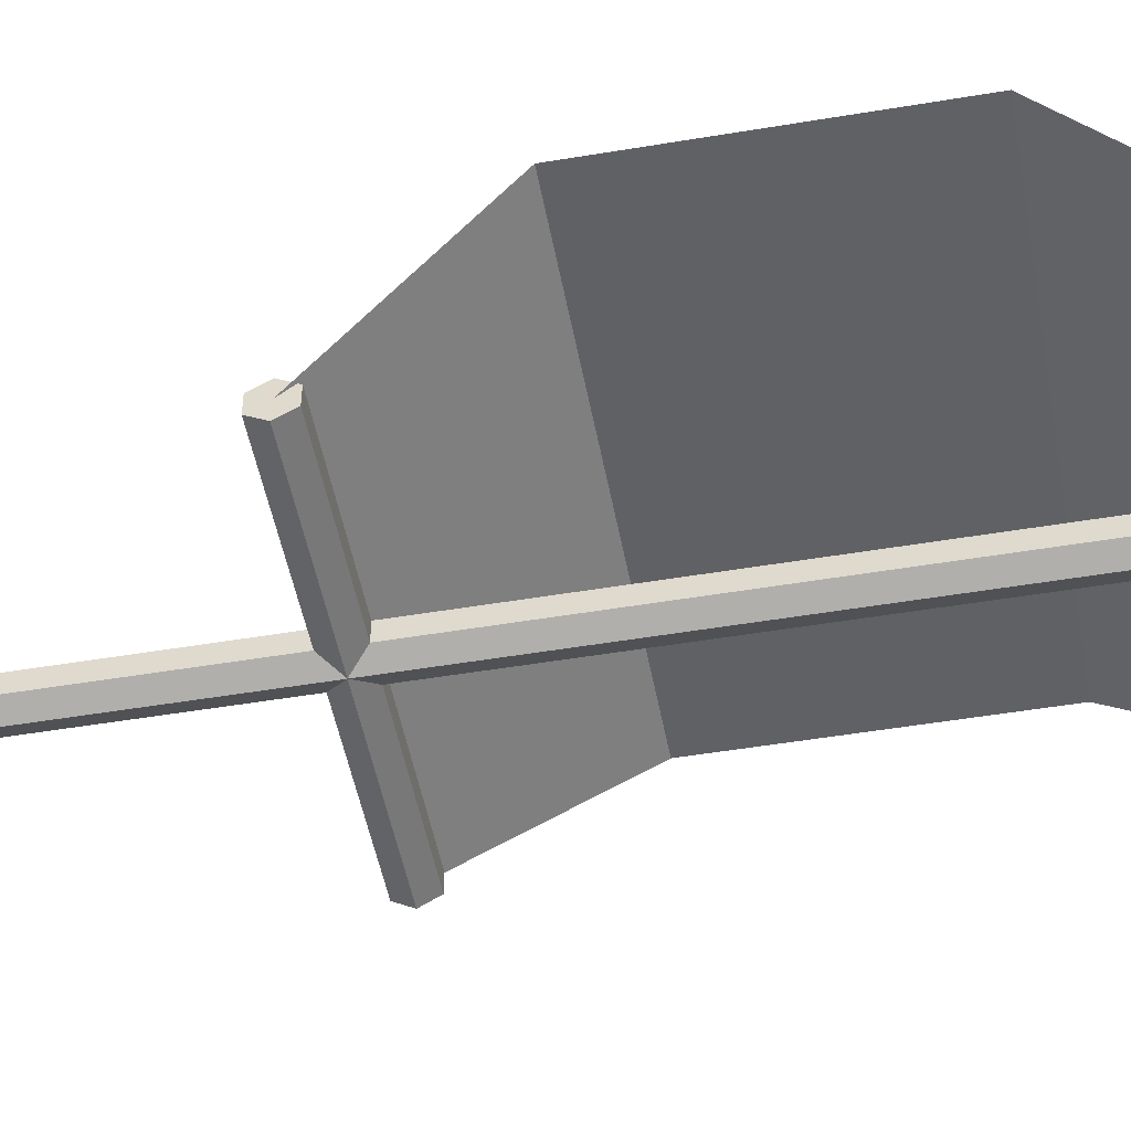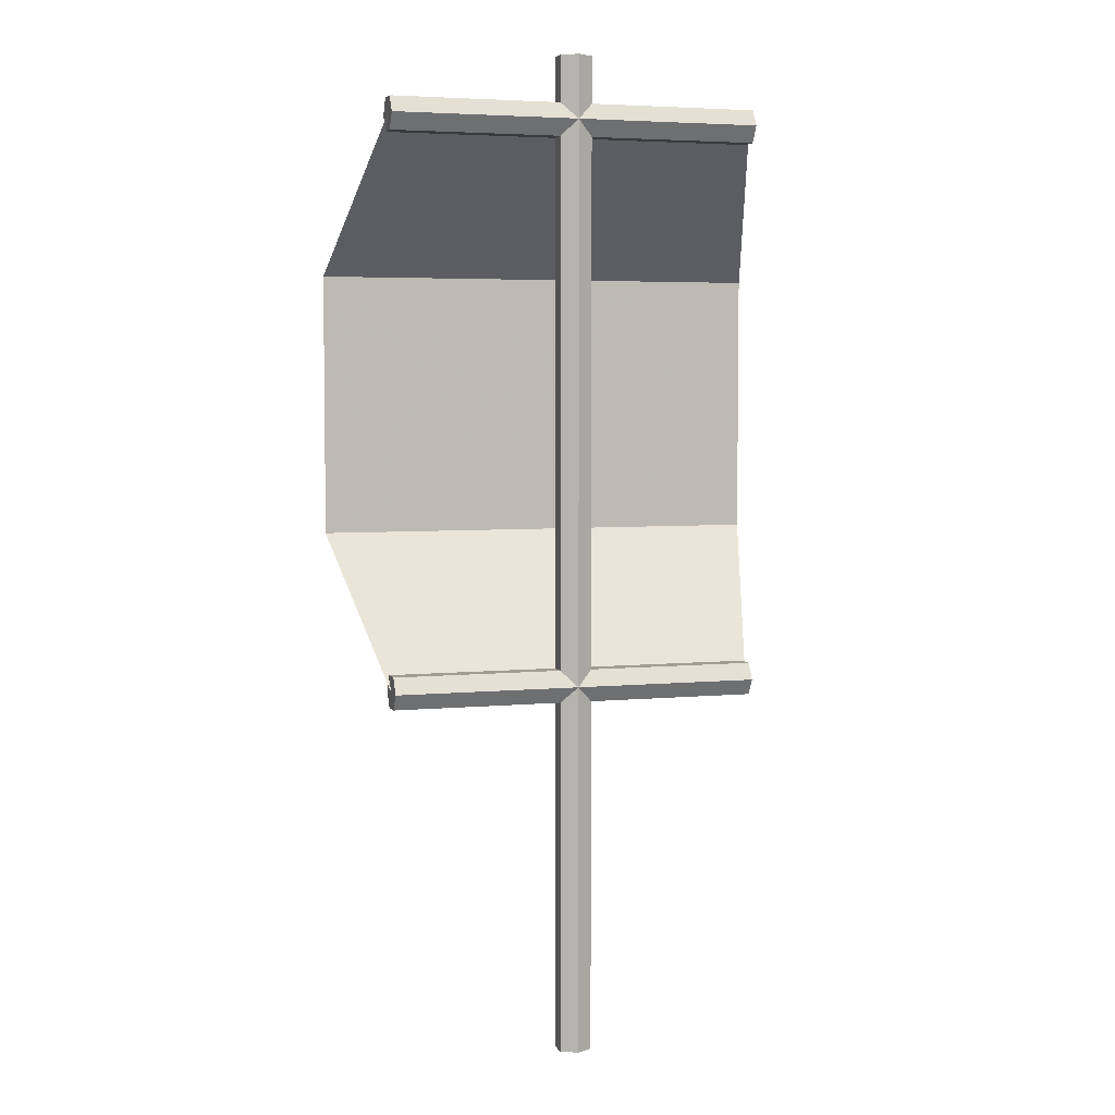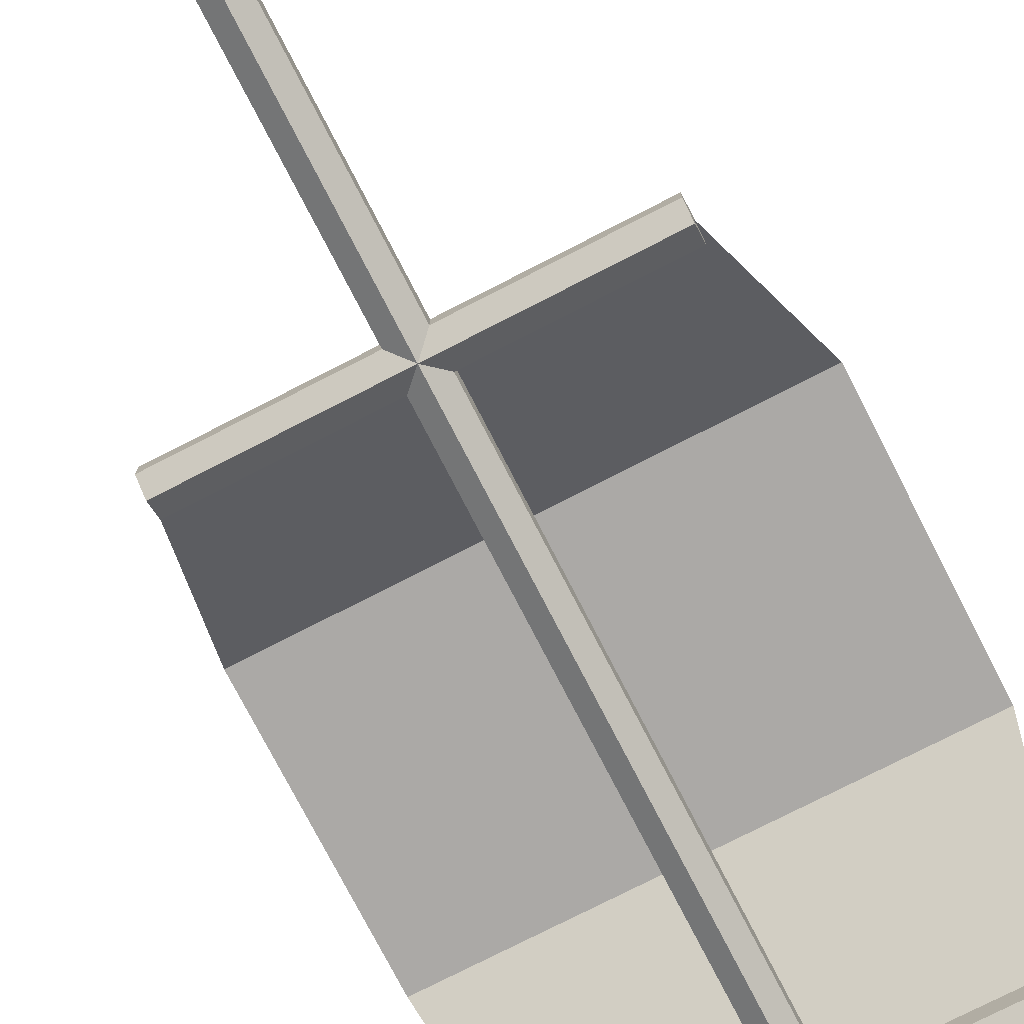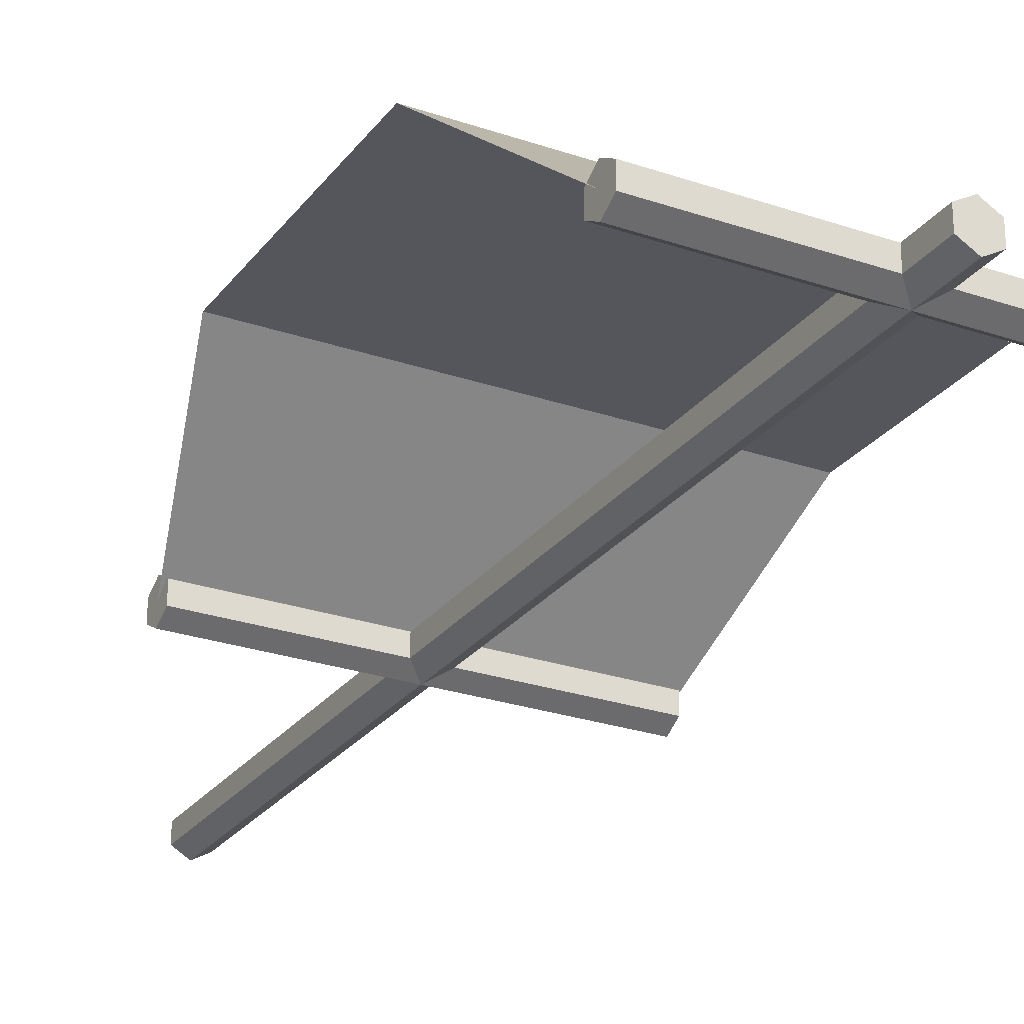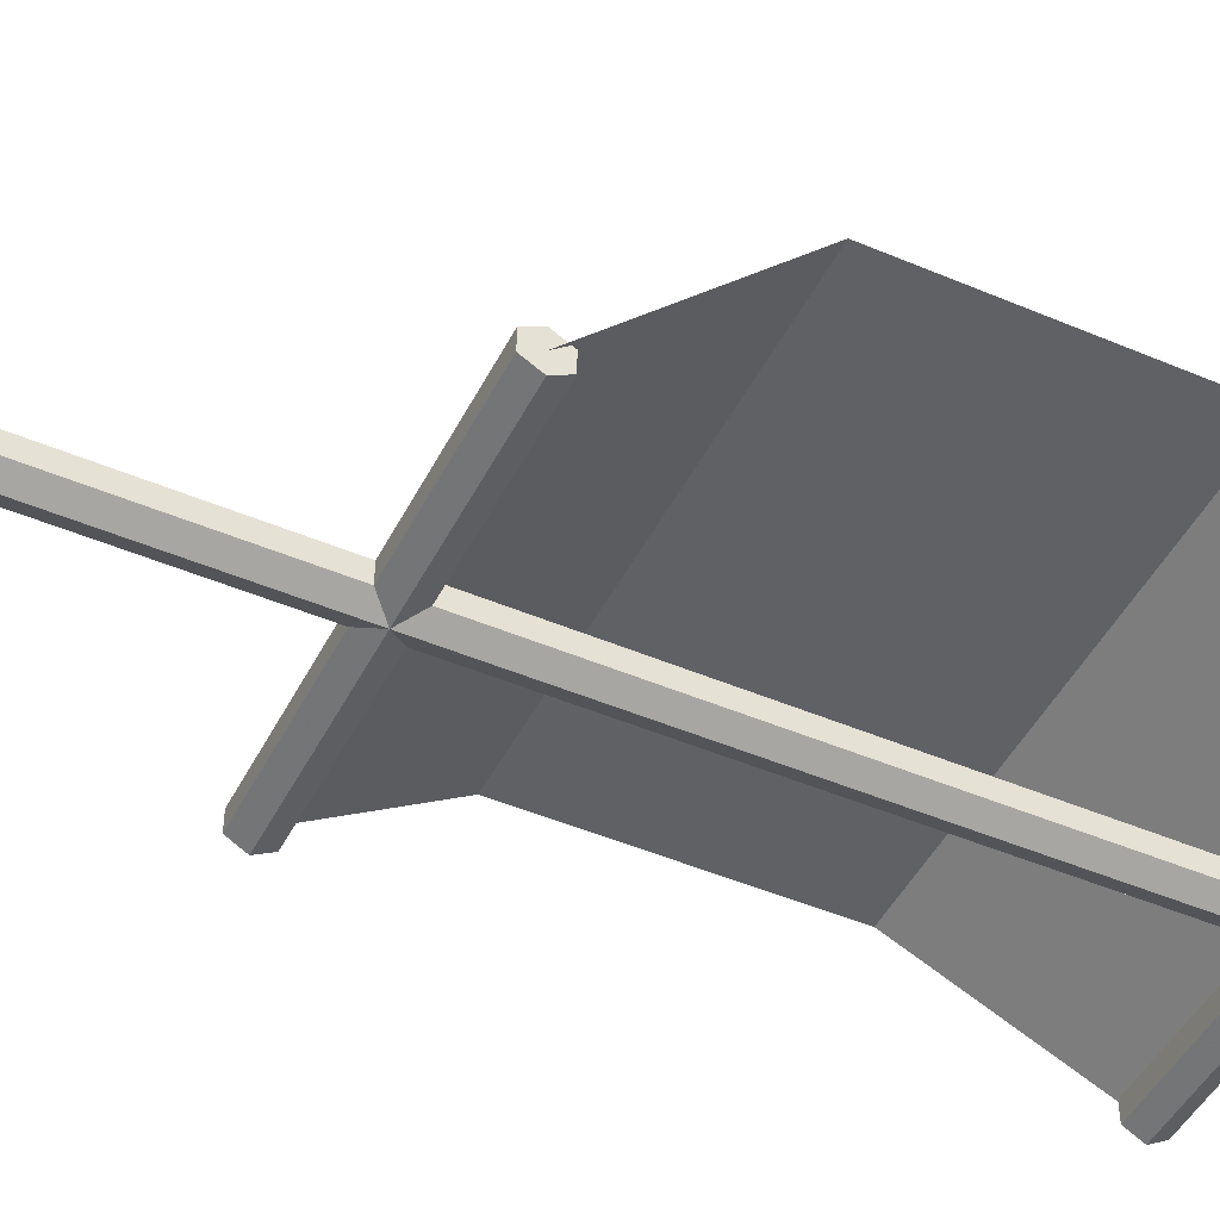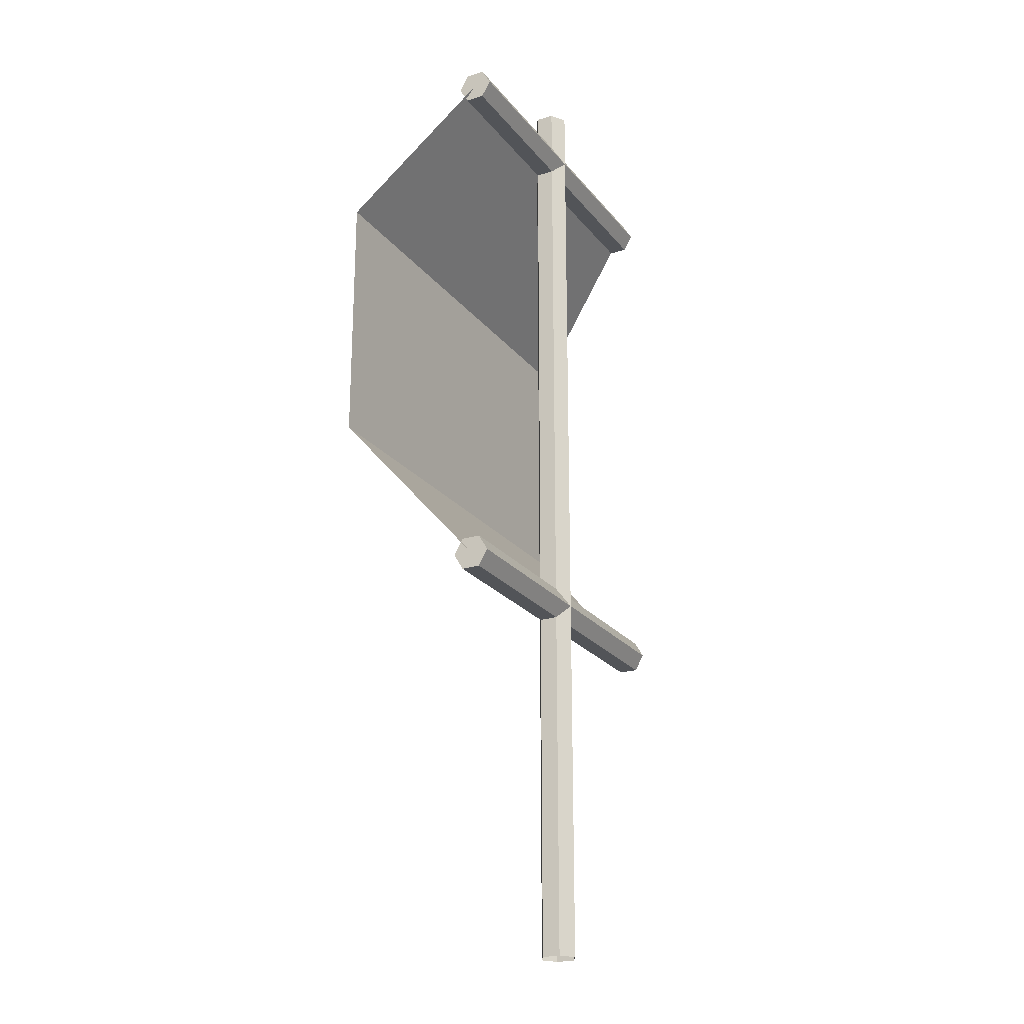
<metadata>
{"format":"obj","ext":"obj","renderer":"f3d","projection":"perspective","resolution":1024,"background":"white","views":[{"elev":-49.7,"azim":-79.5,"up":"+Y"},{"elev":4.7,"azim":-17.1,"up":"+Z"},{"elev":-75.6,"azim":-152.8,"up":"+Y"},{"elev":-26.2,"azim":-28.5,"up":"+Y"},{"elev":-46.6,"azim":-115.9,"up":"+Y"},{"elev":-23.1,"azim":-61.9,"up":"+Z"}]}
</metadata>
<code>
v 0.02598 0.015 -0
v 0.02598 0.015 1.6
v 0.02598 -0.015 -0
v 0.02598 -0.015 1.6
v -0.02598 -0.015 -0
v -0.02598 -0.015 1.6
v -0.02598 0.015 -0
v -0.02598 0.015 1.6
v 0.3 0 0.6
v 0.3 -0 1.5
v 0.3 0.03 0.6
v 0.3 0.015 0.574
v 0.3 -0.015 0.574
v 0.3 -0.03 0.6
v 0.3 -0.015 0.626
v 0.3 0.015 0.626
v 0.3 0.03 1.5
v 0.3 0.015 1.474
v 0.3 -0.015 1.474
v 0.3 -0.03 1.5
v 0.3 -0.015 1.526
v 0.3 0.015 1.526
v 0.3646 0.2 1.26
v 0.3646 0.2 0.84
v 0.3 0 0.6
v 0.3 -0 1.5
v 0.3646 0.2 1.26
v 0.3646 0.2 0.84
v 0 0.03 -0
v 0 0.03 1.6
v -0.02598 0.015 -0
v -0.02598 0.015 1.6
v -0.02598 -0.015 -0
v -0.02598 -0.015 1.6
v 0 -0.03 -0
v 0 -0.03 1.6
v 0.02598 -0.015 -0
v 0.02598 -0.015 1.6
v 0.02598 0.015 -0
v 0.02598 0.015 1.6
v -0.3 0 0.6
v 0 0 0.6
v -0.3 -0 1.5
v 0 -0 1.5
v 0 0.03 0.6
v -0.3 0.03 0.6
v 0 0.015 0.574
v -0.3 0.015 0.574
v 0 -0.015 0.574
v -0.3 -0.015 0.574
v 0 -0.03 0.6
v -0.3 -0.03 0.6
v 0 -0.015 0.626
v -0.3 -0.015 0.626
v 0 0.015 0.626
v -0.3 0.015 0.626
v 0 0.03 1.5
v -0.3 0.03 1.5
v 0 0.015 1.474
v -0.3 0.015 1.474
v 0 -0.015 1.474
v -0.3 -0.015 1.474
v 0 -0.03 1.5
v -0.3 -0.03 1.5
v 0 -0.015 1.526
v -0.3 -0.015 1.526
v 0 0.015 1.526
v -0.3 0.015 1.526
v -0.3646 0.2 1.26
v -0.3646 0.2 0.84
v 0 0.2 0.84
v 0 0.2 1.26
v -0.3 0 0.6
v 0 0 0.6
v -0.3 -0 1.5
v 0 -0 1.5
v -0.3646 0.2 1.26
v -0.3646 0.2 0.84
v 0 0.2 0.84
v 0 0.2 1.26
f 30 2 1
f 2 4 3
f 4 36 35
f 36 6 5
f 2 30 36
f 8 30 29
f 6 8 7
f 71 24 9
f 11 12 47
f 12 13 49
f 13 14 51
f 14 15 53
f 12 11 14
f 16 11 45
f 15 16 55
f 17 18 59
f 18 19 61
f 19 20 63
f 20 21 65
f 18 17 20
f 22 17 57
f 21 22 67
f 10 23 72
f 23 24 71
f 79 74 25
f 80 27 26
f 79 28 27
f 31 32 30
f 33 34 32
f 35 36 34
f 37 38 36
f 30 36 40
f 29 30 40
f 39 40 38
f 71 42 41
f 47 48 46
f 49 50 48
f 51 52 50
f 51 53 54
f 46 52 56
f 45 46 56
f 55 56 54
f 59 60 58
f 61 62 60
f 63 64 62
f 65 66 64
f 58 64 68
f 57 58 68
f 67 68 66
f 72 69 43
f 71 70 69
f 79 78 73
f 75 77 80
f 77 78 79
f 29 30 1
f 1 2 3
f 3 4 35
f 35 36 5
f 36 4 2
f 8 6 36
f 36 30 8
f 7 8 29
f 5 6 7
f 42 71 9
f 45 11 47
f 47 12 49
f 49 13 51
f 51 14 53
f 14 13 12
f 16 15 14
f 14 11 16
f 55 16 45
f 53 15 55
f 57 17 59
f 59 18 61
f 61 19 63
f 63 20 65
f 20 19 18
f 22 21 20
f 20 17 22
f 67 22 57
f 65 21 67
f 44 10 72
f 72 23 71
f 28 79 25
f 76 80 26
f 80 79 27
f 29 31 30
f 31 33 32
f 33 35 34
f 35 37 36
f 36 30 32
f 36 38 40
f 32 34 36
f 39 29 40
f 37 39 38
f 70 71 41
f 45 47 46
f 47 49 48
f 49 51 50
f 52 51 54
f 52 46 48
f 52 54 56
f 48 50 52
f 55 45 56
f 53 55 54
f 57 59 58
f 59 61 60
f 61 63 62
f 63 65 64
f 64 58 60
f 64 66 68
f 60 62 64
f 67 57 68
f 65 67 66
f 44 72 43
f 72 71 69
f 74 79 73
f 76 75 80
f 80 77 79

</code>
